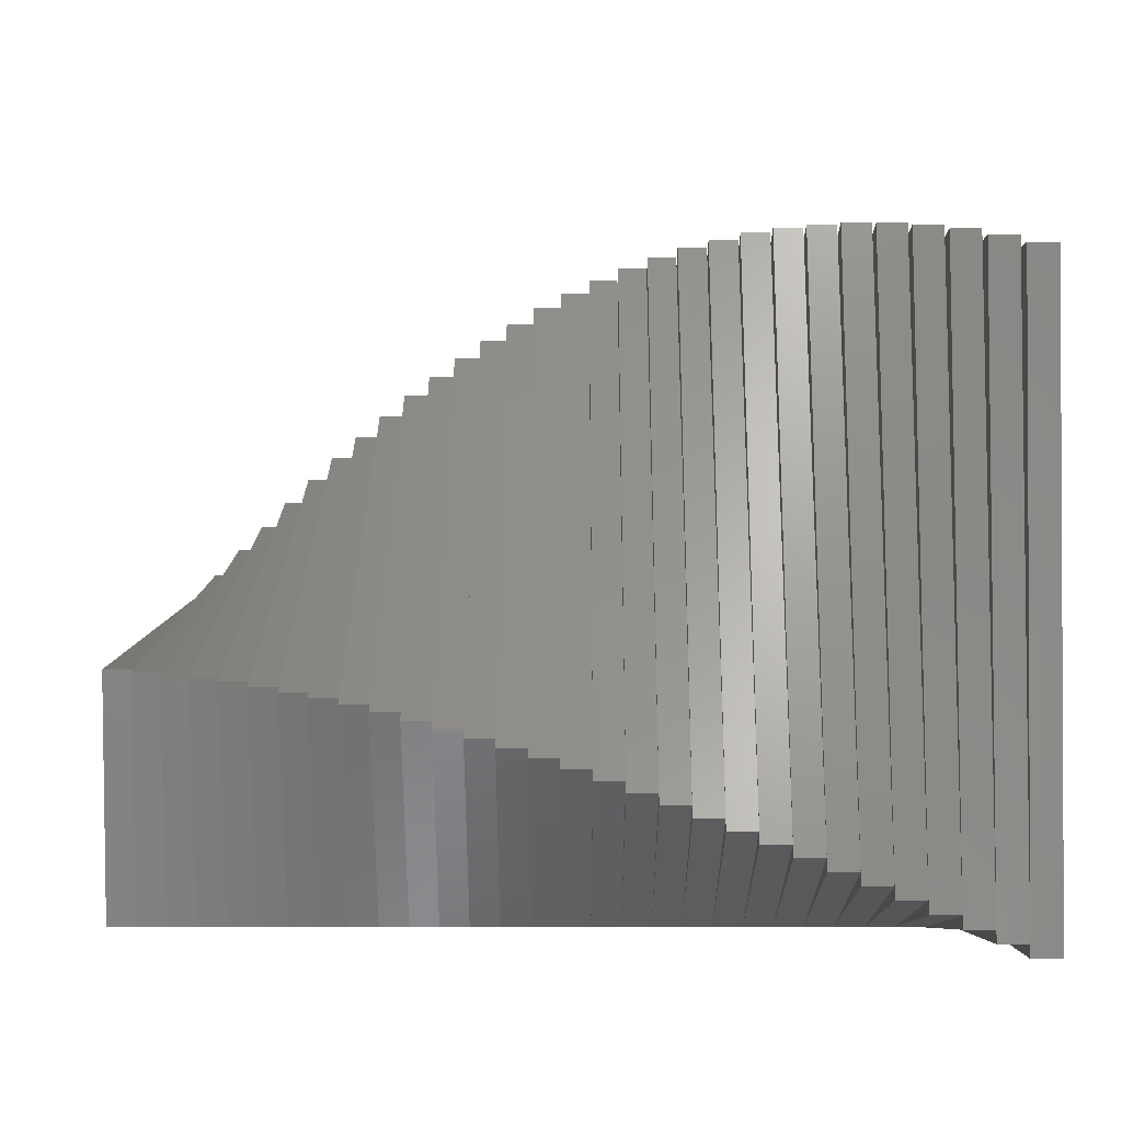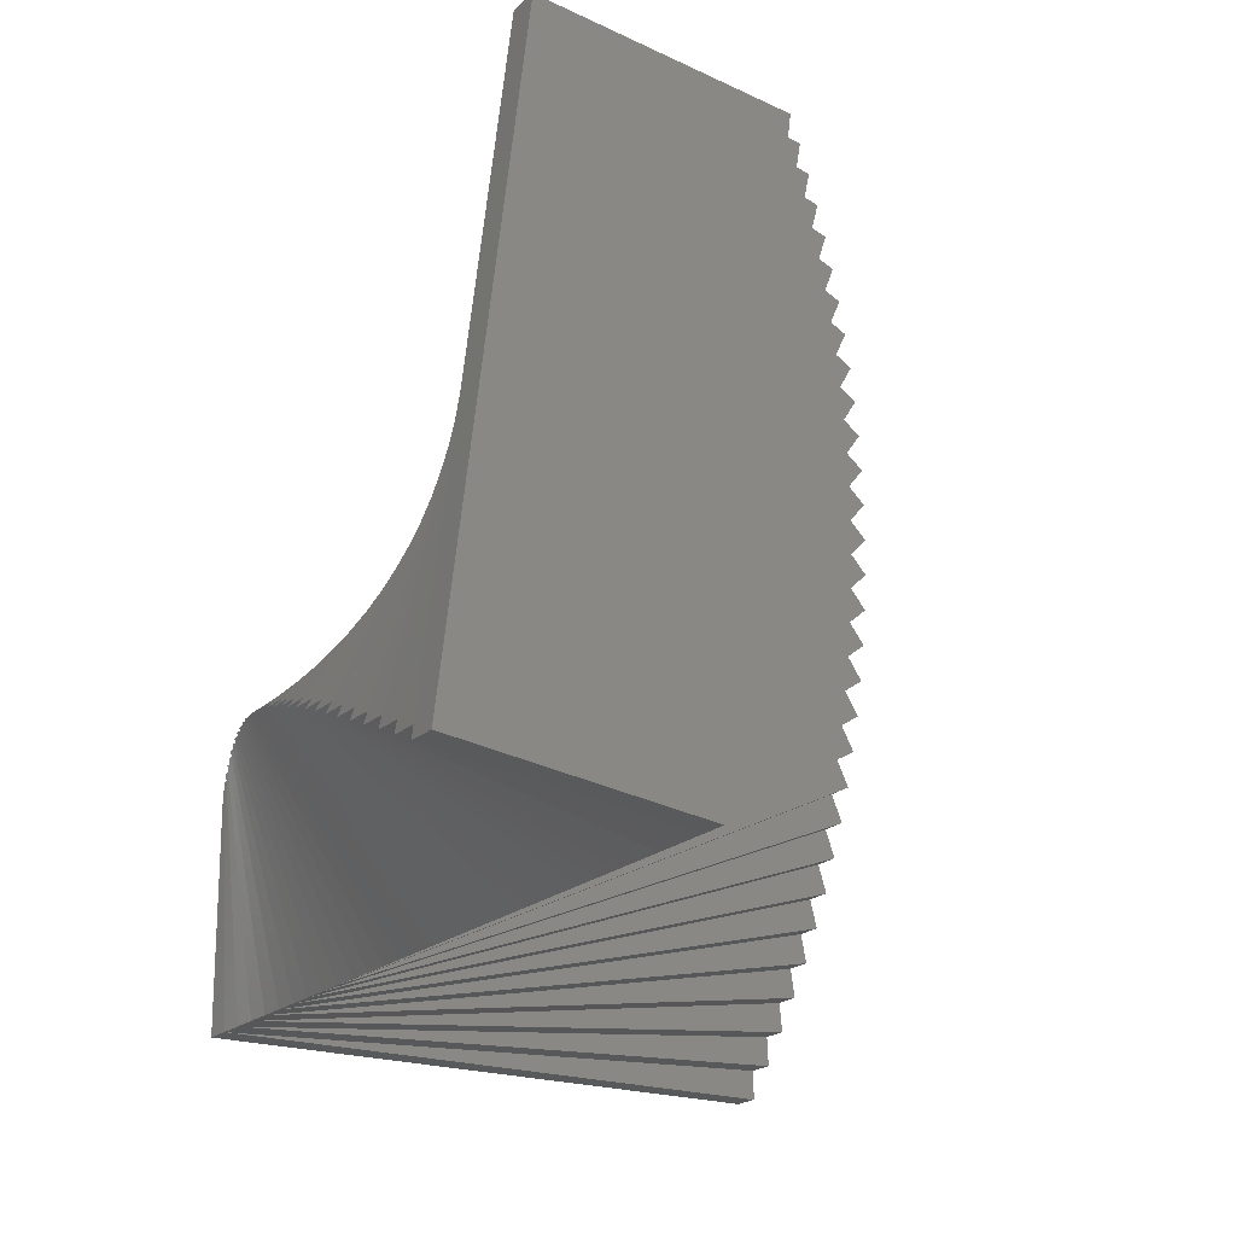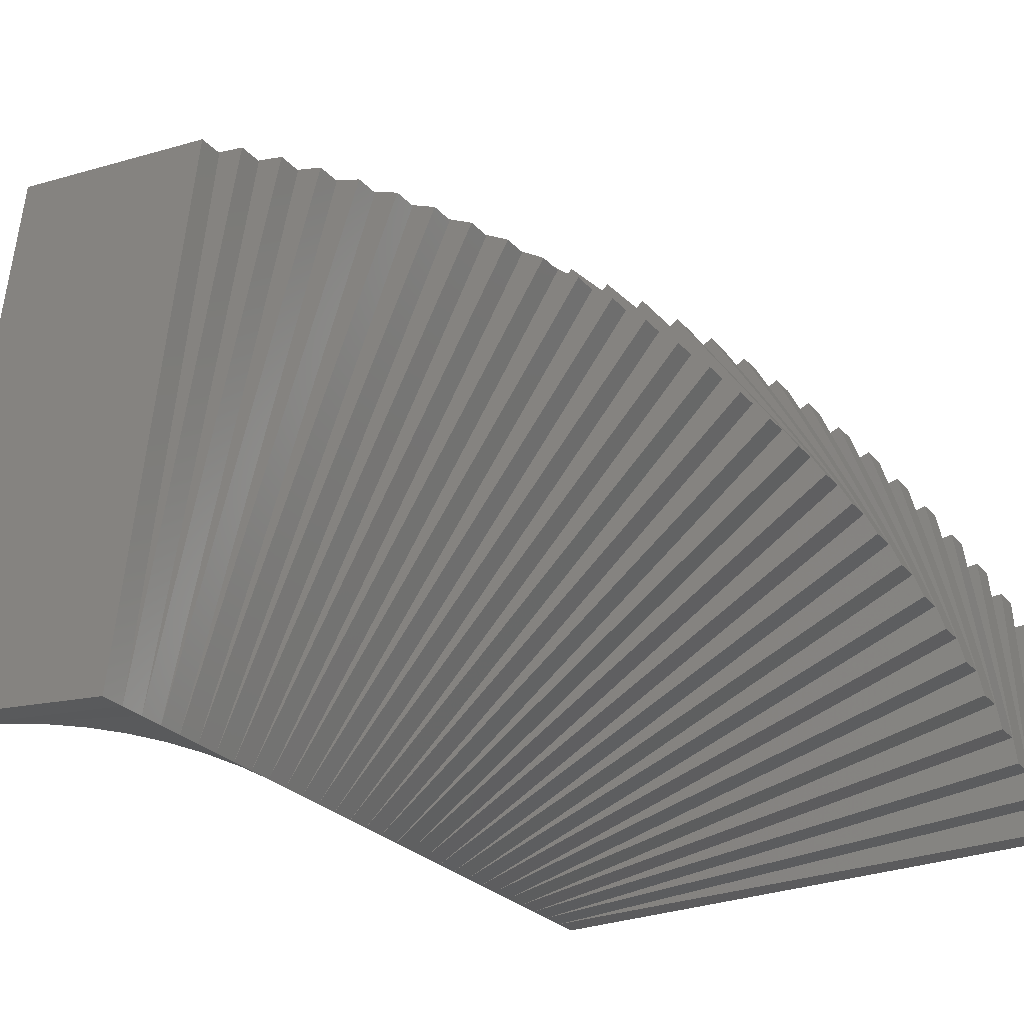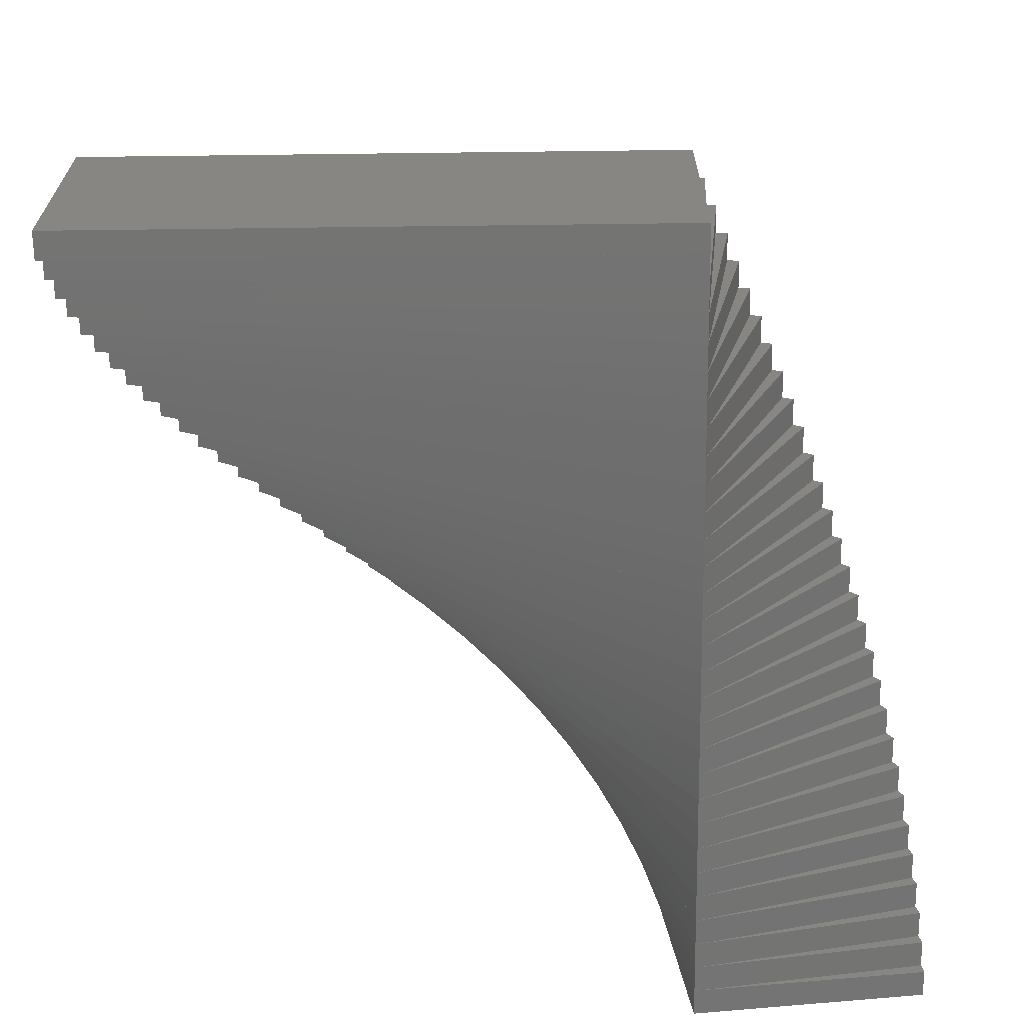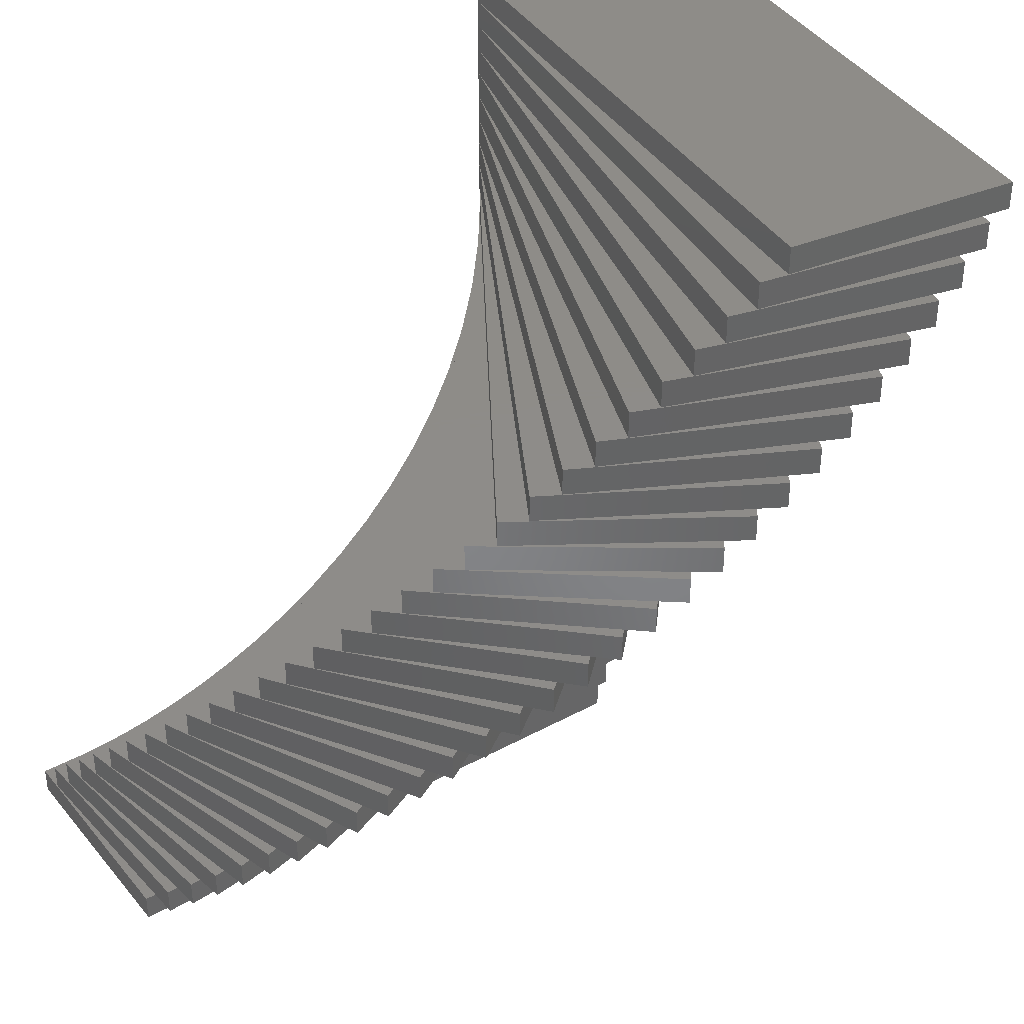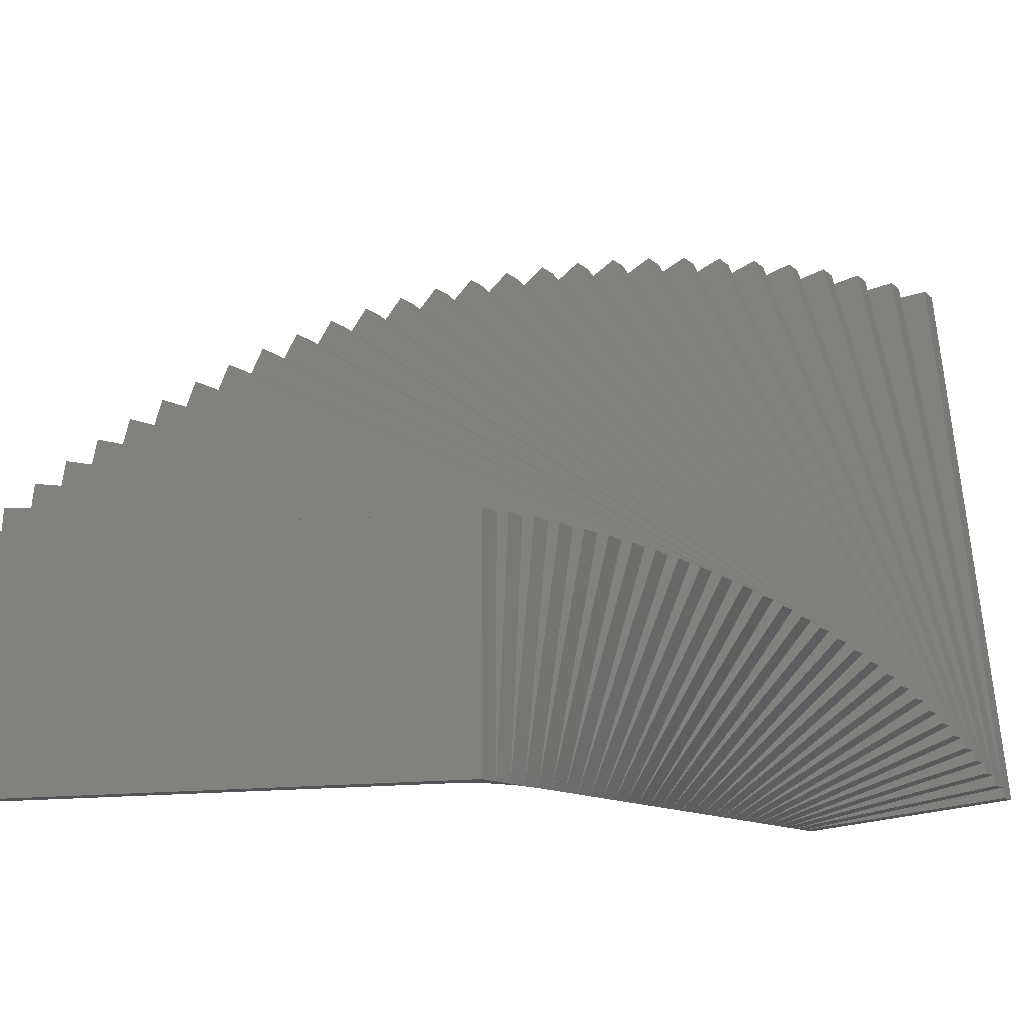
<metadata>
{"format":"stl","ext":"stl","renderer":"f3d","projection":"perspective","resolution":1024,"background":"white","views":[{"elev":5.3,"azim":-89.9,"up":"+Y"},{"elev":-20.3,"azim":-32.8,"up":"+Y"},{"elev":-27.1,"azim":32.0,"up":"+Y"},{"elev":-66.1,"azim":-179.3,"up":"+Y"},{"elev":37.9,"azim":145.2,"up":"+Z"},{"elev":-10.9,"azim":-153.4,"up":"+Y"}]}
</metadata>
<code>
# stl→obj: 211 verts, 360 faces
v 5 0 0
v 0 0 0
v 1.225e-16 2 0
v 5 2 0
v 1.225e-16 2 0.2333
v 0 0 0.2333
v 5 0 0.2333
v 5 2 0.2333
v 4.994 0.2499 0.2333
v -0.09996 1.998 0.2333
v 4.894 2.247 0.2333
v -0.09996 1.998 0.4667
v 0 0 0.4667
v 4.994 0.2499 0.4667
v 4.894 2.247 0.4667
v 4.975 0.4992 0.4667
v -0.1997 1.99 0.4667
v 4.775 2.489 0.4667
v -0.1997 1.99 0.7
v 0 0 0.7
v 4.975 0.4992 0.7
v 4.775 2.489 0.7
v 4.944 0.7472 0.7
v -0.2989 1.978 0.7
v 4.645 2.725 0.7
v -0.2989 1.978 0.9333
v 0 0 0.9333
v 4.944 0.7472 0.9333
v 4.645 2.725 0.9333
v 4.9 0.9933 0.9333
v -0.3973 1.96 0.9333
v 4.503 2.953 0.9333
v -0.3973 1.96 1.167
v 0 0 1.167
v 4.9 0.9933 1.167
v 4.503 2.953 1.167
v 4.845 1.237 1.167
v -0.4948 1.938 1.167
v 4.35 3.175 1.167
v -0.4948 1.938 1.4
v 0 0 1.4
v 4.845 1.237 1.4
v 4.35 3.175 1.4
v 4.777 1.478 1.4
v -0.591 1.911 1.4
v 4.186 3.388 1.4
v -0.591 1.911 1.633
v 0 0 1.633
v 4.777 1.478 1.633
v 4.186 3.388 1.633
v 4.697 1.714 1.633
v -0.6858 1.879 1.633
v 4.011 3.593 1.633
v -0.6858 1.879 1.867
v 0 0 1.867
v 4.697 1.714 1.867
v 4.011 3.593 1.867
v 4.605 1.947 1.867
v -0.7788 1.842 1.867
v 3.826 3.789 1.867
v -0.7788 1.842 2.1
v 0 0 2.1
v 4.605 1.947 2.1
v 3.826 3.789 2.1
v 4.502 2.175 2.1
v -0.8699 1.801 2.1
v 3.632 3.976 2.1
v -0.8699 1.801 2.333
v 0 0 2.333
v 4.502 2.175 2.333
v 3.632 3.976 2.333
v 4.388 2.397 2.333
v -0.9589 1.755 2.333
v 3.429 4.152 2.333
v -0.9589 1.755 2.567
v 0 0 2.567
v 4.388 2.397 2.567
v 3.429 4.152 2.567
v 4.263 2.613 2.567
v -1.045 1.705 2.567
v 3.217 4.318 2.567
v -1.045 1.705 2.8
v 0 0 2.8
v 4.263 2.613 2.8
v 3.217 4.318 2.8
v 4.127 2.823 2.8
v -1.129 1.651 2.8
v 2.997 4.474 2.8
v -1.129 1.651 3.033
v 0 0 3.033
v 4.127 2.823 3.033
v 2.997 4.474 3.033
v 3.98 3.026 3.033
v -1.21 1.592 3.033
v 2.77 4.618 3.033
v -1.21 1.592 3.267
v 0 0 3.267
v 3.98 3.026 3.267
v 2.77 4.618 3.267
v 3.824 3.221 3.267
v -1.288 1.53 3.267
v 2.536 4.751 3.267
v -1.288 1.53 3.5
v 0 0 3.5
v 3.824 3.221 3.5
v 2.536 4.751 3.5
v 3.658 3.408 3.5
v -1.363 1.463 3.5
v 2.295 4.872 3.5
v -1.363 1.463 3.733
v 0 0 3.733
v 3.658 3.408 3.733
v 2.295 4.872 3.733
v 3.484 3.587 3.733
v -1.435 1.393 3.733
v 2.049 4.98 3.733
v -1.435 1.393 3.967
v 0 0 3.967
v 3.484 3.587 3.967
v 2.049 4.98 3.967
v 3.3 3.756 3.967
v -1.503 1.32 3.967
v 1.797 5.076 3.967
v -1.503 1.32 4.2
v 0 0 4.2
v 3.3 3.756 4.2
v 1.797 5.076 4.2
v 3.108 3.917 4.2
v -1.567 1.243 4.2
v 1.541 5.16 4.2
v -1.567 1.243 4.433
v 0 0 4.433
v 3.108 3.917 4.433
v 1.541 5.16 4.433
v 2.908 4.067 4.433
v -1.627 1.163 4.433
v 1.282 5.23 4.433
v -1.627 1.163 4.667
v 0 0 4.667
v 2.908 4.067 4.667
v 1.282 5.23 4.667
v 2.702 4.207 4.667
v -1.683 1.081 4.667
v 1.019 5.288 4.667
v -1.683 1.081 4.9
v 0 0 4.9
v 2.702 4.207 4.9
v 1.019 5.288 4.9
v 2.488 4.337 4.9
v -1.735 0.9951 4.9
v 0.753 5.332 4.9
v -1.735 0.9951 5.133
v 0 0 5.133
v 2.488 4.337 5.133
v 0.753 5.332 5.133
v 2.268 4.456 5.133
v -1.782 0.9072 5.133
v 0.4856 5.363 5.133
v -1.782 0.9072 5.367
v 0 0 5.367
v 2.268 4.456 5.367
v 0.4856 5.363 5.367
v 2.042 4.564 5.367
v -1.826 0.817 5.367
v 0.2169 5.381 5.367
v -1.826 0.817 5.6
v 0 0 5.6
v 2.042 4.564 5.6
v 0.2169 5.381 5.6
v 1.812 4.66 5.6
v -1.864 0.7247 5.6
v -0.05229 5.385 5.6
v -1.864 0.7247 5.833
v 0 0 5.833
v 1.812 4.66 5.833
v -0.05229 5.385 5.833
v 1.577 4.745 5.833
v -1.898 0.6306 5.833
v -0.3214 5.376 5.833
v -1.898 0.6306 6.067
v 0 0 6.067
v 1.577 4.745 6.067
v -0.3214 5.376 6.067
v 1.337 4.818 6.067
v -1.927 0.535 6.067
v -0.5896 5.353 6.067
v -1.927 0.535 6.3
v 0 0 6.3
v 1.337 4.818 6.3
v -0.5896 5.353 6.3
v 1.095 4.879 6.3
v -1.951 0.438 6.3
v -0.8564 5.317 6.3
v -1.951 0.438 6.533
v 0 0 6.533
v 1.095 4.879 6.533
v -0.8564 5.317 6.533
v 0.8498 4.927 6.533
v -1.971 0.3399 6.533
v -1.121 5.267 6.533
v -1.971 0.3399 6.767
v 0 0 6.767
v 0.8498 4.927 6.767
v -1.121 5.267 6.767
v 0.6025 4.964 6.767
v -1.985 0.241 6.767
v -1.383 5.205 6.767
v -1.985 0.241 7
v 0 0 7
v 0.6025 4.964 7
v -1.383 5.205 7
f 1 2 3
f 3 4 1
f 5 6 7
f 7 8 5
f 6 2 1
f 1 7 6
f 7 1 4
f 4 8 7
f 8 4 3
f 3 5 8
f 3 2 6
f 6 5 3
f 9 6 10
f 10 11 9
f 12 13 14
f 14 15 12
f 13 6 9
f 9 14 13
f 14 9 11
f 11 15 14
f 15 11 10
f 10 12 15
f 10 6 13
f 13 12 10
f 16 13 17
f 17 18 16
f 19 20 21
f 21 22 19
f 20 13 16
f 16 21 20
f 21 16 18
f 18 22 21
f 22 18 17
f 17 19 22
f 17 13 20
f 20 19 17
f 23 20 24
f 24 25 23
f 26 27 28
f 28 29 26
f 27 20 23
f 23 28 27
f 28 23 25
f 25 29 28
f 29 25 24
f 24 26 29
f 24 20 27
f 27 26 24
f 30 27 31
f 31 32 30
f 33 34 35
f 35 36 33
f 34 27 30
f 30 35 34
f 35 30 32
f 32 36 35
f 36 32 31
f 31 33 36
f 31 27 34
f 34 33 31
f 37 34 38
f 38 39 37
f 40 41 42
f 42 43 40
f 41 34 37
f 37 42 41
f 42 37 39
f 39 43 42
f 43 39 38
f 38 40 43
f 38 34 41
f 41 40 38
f 44 41 45
f 45 46 44
f 47 48 49
f 49 50 47
f 48 41 44
f 44 49 48
f 49 44 46
f 46 50 49
f 50 46 45
f 45 47 50
f 45 41 48
f 48 47 45
f 51 48 52
f 52 53 51
f 54 55 56
f 56 57 54
f 55 48 51
f 51 56 55
f 56 51 53
f 53 57 56
f 57 53 52
f 52 54 57
f 52 48 55
f 55 54 52
f 58 55 59
f 59 60 58
f 61 62 63
f 63 64 61
f 62 55 58
f 58 63 62
f 63 58 60
f 60 64 63
f 64 60 59
f 59 61 64
f 59 55 62
f 62 61 59
f 65 62 66
f 66 67 65
f 68 69 70
f 70 71 68
f 69 62 65
f 65 70 69
f 70 65 67
f 67 71 70
f 71 67 66
f 66 68 71
f 66 62 69
f 69 68 66
f 72 69 73
f 73 74 72
f 75 76 77
f 77 78 75
f 76 69 72
f 72 77 76
f 77 72 74
f 74 78 77
f 78 74 73
f 73 75 78
f 73 69 76
f 76 75 73
f 79 76 80
f 80 81 79
f 82 83 84
f 84 85 82
f 83 76 79
f 79 84 83
f 84 79 81
f 81 85 84
f 85 81 80
f 80 82 85
f 80 76 83
f 83 82 80
f 86 83 87
f 87 88 86
f 89 90 91
f 91 92 89
f 90 83 86
f 86 91 90
f 91 86 88
f 88 92 91
f 92 88 87
f 87 89 92
f 87 83 90
f 90 89 87
f 93 90 94
f 94 95 93
f 96 97 98
f 98 99 96
f 97 90 93
f 93 98 97
f 98 93 95
f 95 99 98
f 99 95 94
f 94 96 99
f 94 90 97
f 97 96 94
f 100 97 101
f 101 102 100
f 103 104 105
f 105 106 103
f 104 97 100
f 100 105 104
f 105 100 102
f 102 106 105
f 106 102 101
f 101 103 106
f 101 97 104
f 104 103 101
f 107 104 108
f 108 109 107
f 110 111 112
f 112 113 110
f 111 104 107
f 107 112 111
f 112 107 109
f 109 113 112
f 113 109 108
f 108 110 113
f 108 104 111
f 111 110 108
f 114 111 115
f 115 116 114
f 117 118 119
f 119 120 117
f 118 111 114
f 114 119 118
f 119 114 116
f 116 120 119
f 120 116 115
f 115 117 120
f 115 111 118
f 118 117 115
f 121 118 122
f 122 123 121
f 124 125 126
f 126 127 124
f 125 118 121
f 121 126 125
f 126 121 123
f 123 127 126
f 127 123 122
f 122 124 127
f 122 118 125
f 125 124 122
f 128 125 129
f 129 130 128
f 131 132 133
f 133 134 131
f 132 125 128
f 128 133 132
f 133 128 130
f 130 134 133
f 134 130 129
f 129 131 134
f 129 125 132
f 132 131 129
f 135 132 136
f 136 137 135
f 138 139 140
f 140 141 138
f 139 132 135
f 135 140 139
f 140 135 137
f 137 141 140
f 141 137 136
f 136 138 141
f 136 132 139
f 139 138 136
f 142 139 143
f 143 144 142
f 145 146 147
f 147 148 145
f 146 139 142
f 142 147 146
f 147 142 144
f 144 148 147
f 148 144 143
f 143 145 148
f 143 139 146
f 146 145 143
f 149 146 150
f 150 151 149
f 152 153 154
f 154 155 152
f 153 146 149
f 149 154 153
f 154 149 151
f 151 155 154
f 155 151 150
f 150 152 155
f 150 146 153
f 153 152 150
f 156 153 157
f 157 158 156
f 159 160 161
f 161 162 159
f 160 153 156
f 156 161 160
f 161 156 158
f 158 162 161
f 162 158 157
f 157 159 162
f 157 153 160
f 160 159 157
f 163 160 164
f 164 165 163
f 166 167 168
f 168 169 166
f 167 160 163
f 163 168 167
f 168 163 165
f 165 169 168
f 169 165 164
f 164 166 169
f 164 160 167
f 167 166 164
f 170 167 171
f 171 172 170
f 173 174 175
f 175 176 173
f 174 167 170
f 170 175 174
f 175 170 172
f 172 176 175
f 176 172 171
f 171 173 176
f 171 167 174
f 174 173 171
f 177 174 178
f 178 179 177
f 180 181 182
f 182 183 180
f 181 174 177
f 177 182 181
f 182 177 179
f 179 183 182
f 183 179 178
f 178 180 183
f 178 174 181
f 181 180 178
f 184 181 185
f 185 186 184
f 187 188 189
f 189 190 187
f 188 181 184
f 184 189 188
f 189 184 186
f 186 190 189
f 190 186 185
f 185 187 190
f 185 181 188
f 188 187 185
f 191 188 192
f 192 193 191
f 194 195 196
f 196 197 194
f 195 188 191
f 191 196 195
f 196 191 193
f 193 197 196
f 197 193 192
f 192 194 197
f 192 188 195
f 195 194 192
f 198 195 199
f 199 200 198
f 201 202 203
f 203 204 201
f 202 195 198
f 198 203 202
f 203 198 200
f 200 204 203
f 204 200 199
f 199 201 204
f 199 195 202
f 202 201 199
f 205 202 206
f 206 207 205
f 208 209 210
f 210 211 208
f 209 202 205
f 205 210 209
f 210 205 207
f 207 211 210
f 211 207 206
f 206 208 211
f 206 202 209
f 209 208 206

</code>
